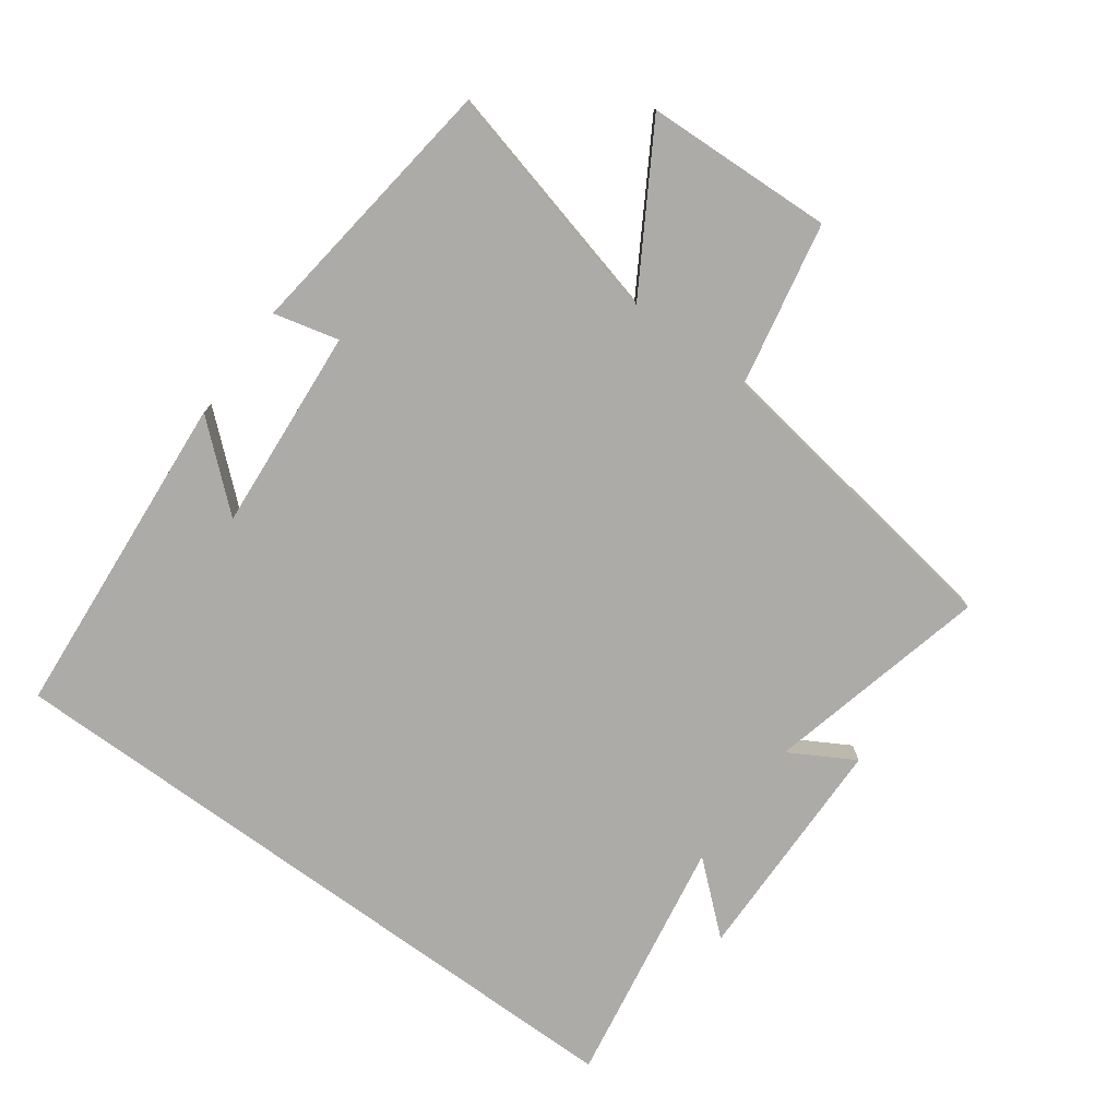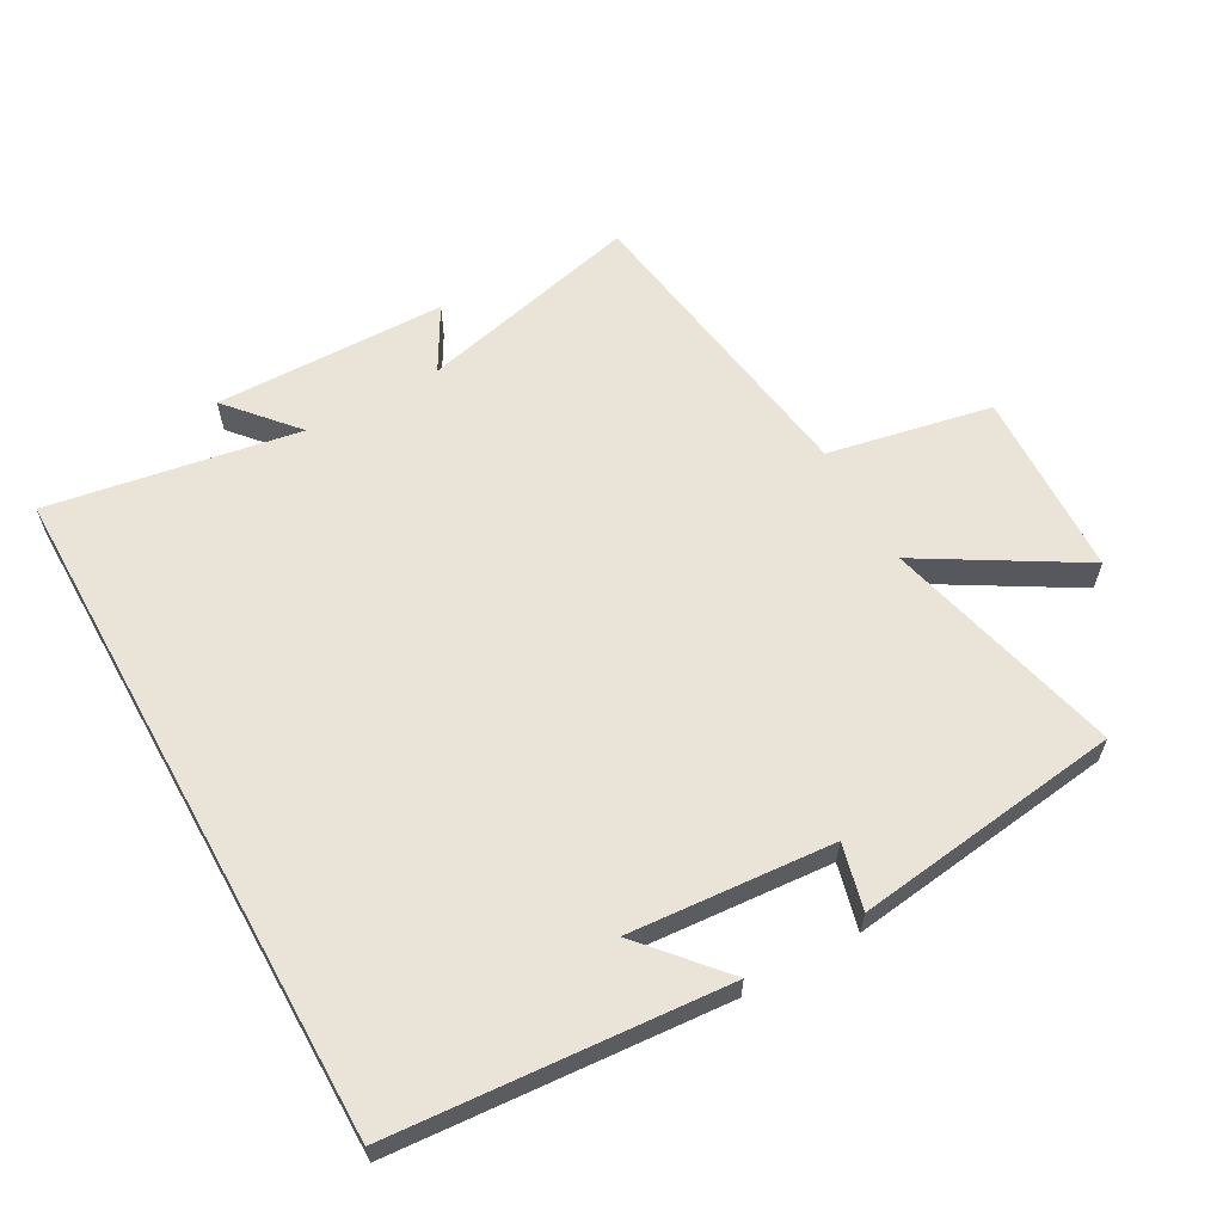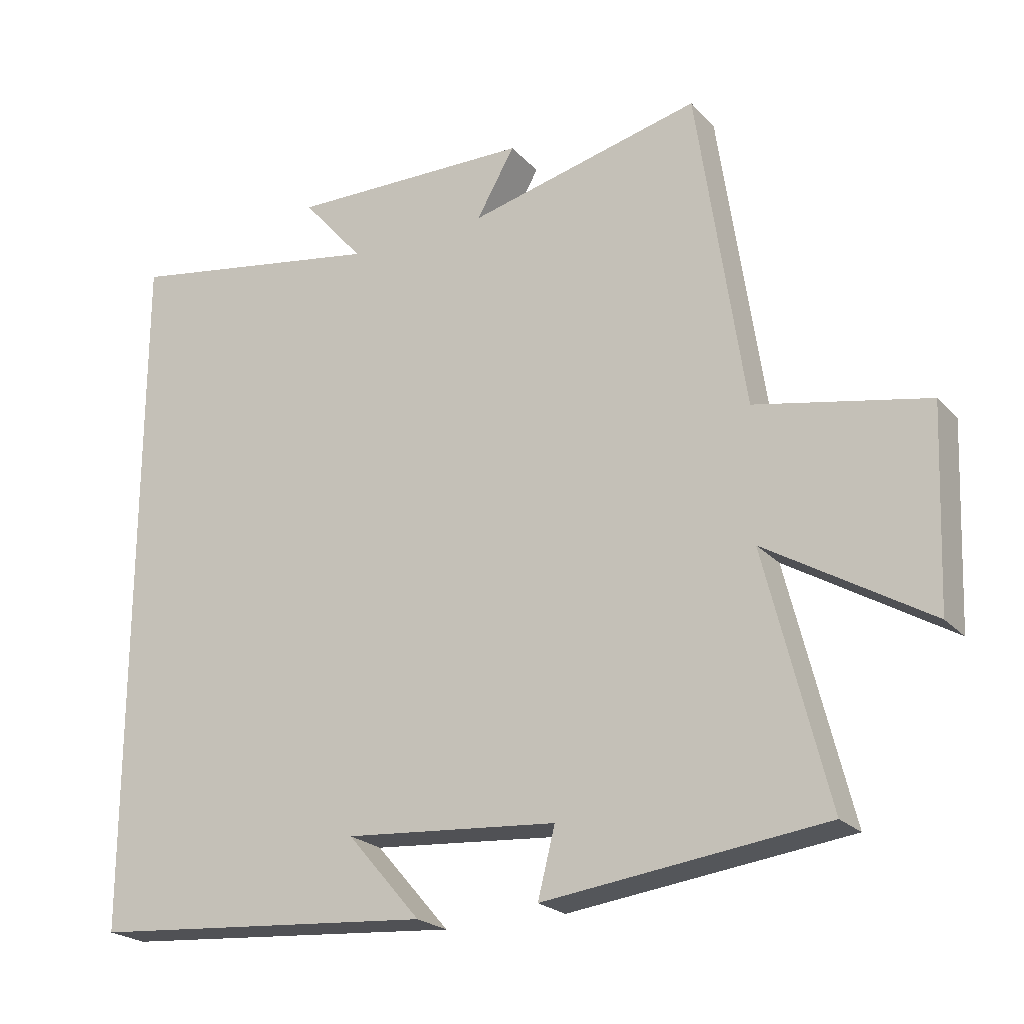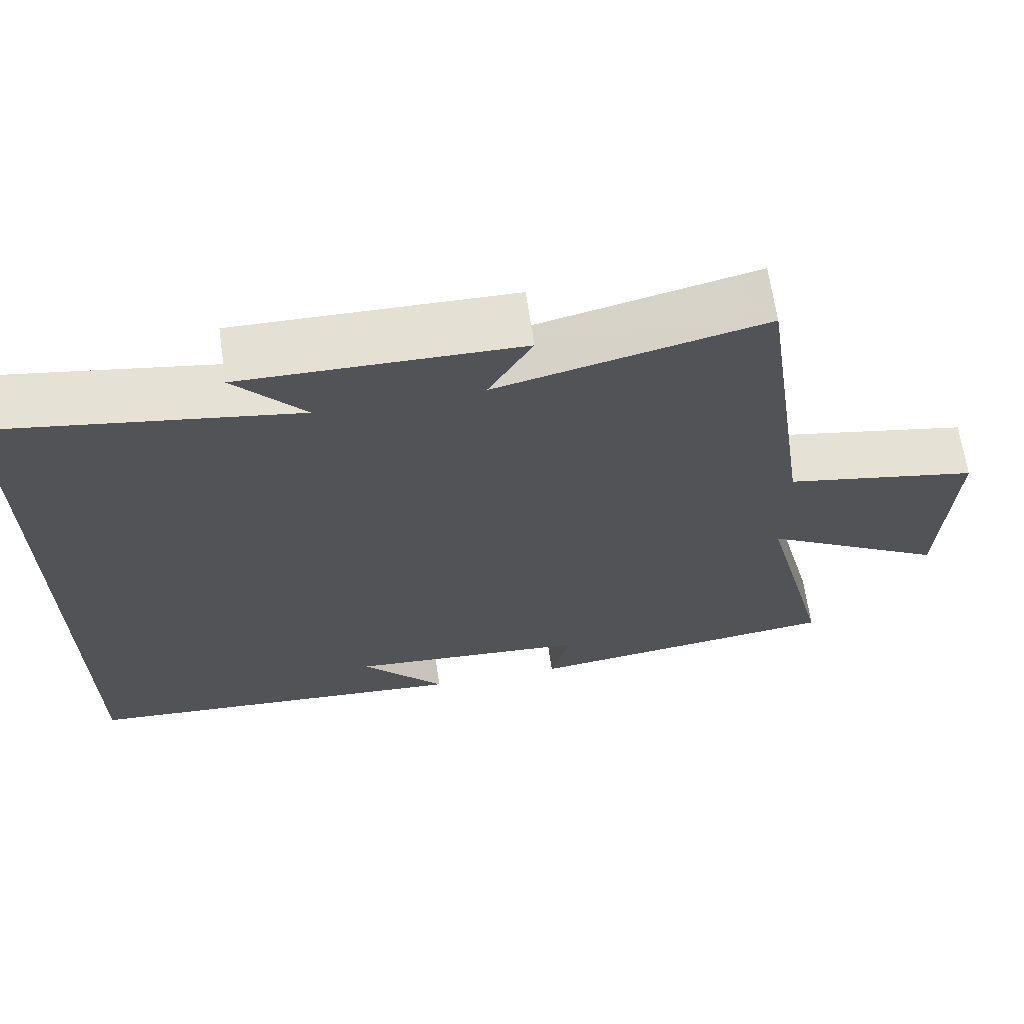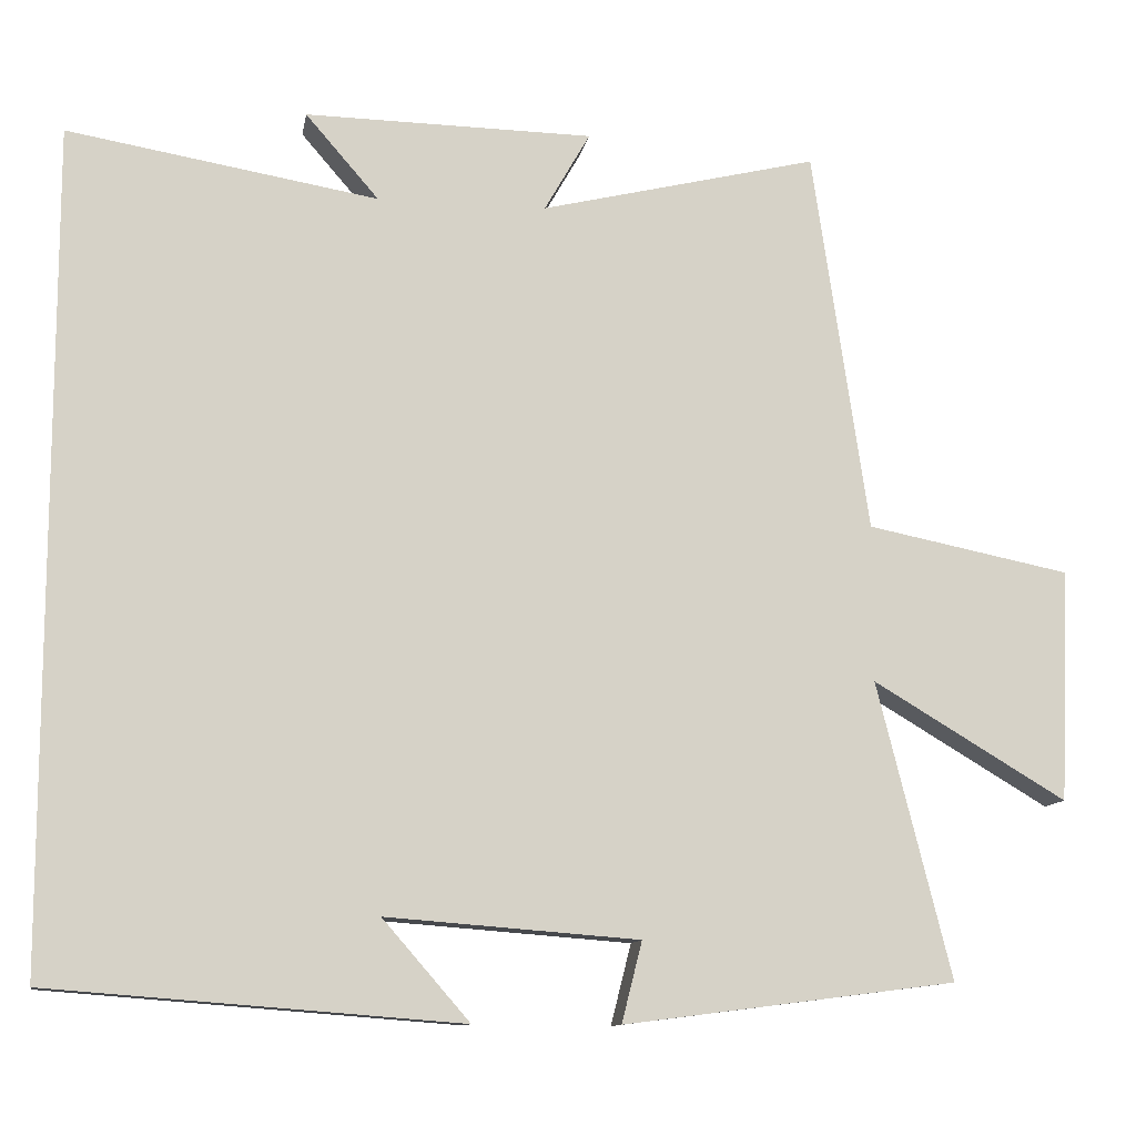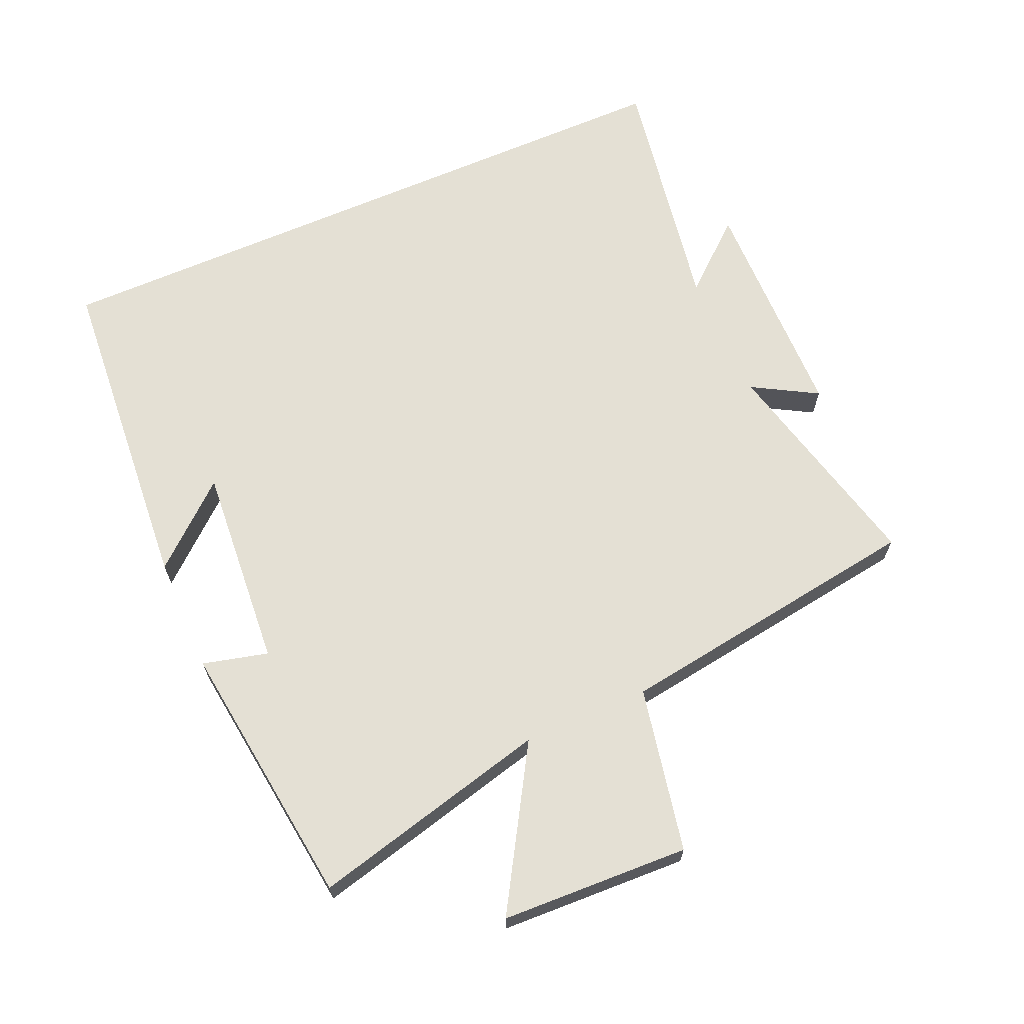
<metadata>
{"format":"obj","ext":"obj","renderer":"f3d","projection":"perspective","resolution":1024,"background":"white","views":[{"elev":-76.4,"azim":-126.1,"up":"+Y"},{"elev":61.1,"azim":150.8,"up":"+Y"},{"elev":-22.4,"azim":-149.5,"up":"+Z"},{"elev":66.3,"azim":171.8,"up":"+Z"},{"elev":-11.3,"azim":170.4,"up":"+Z"},{"elev":66.1,"azim":-113.6,"up":"+Y"}]}
</metadata>
<code>
v -0.431 0.07 0.582
v -0.09 0.07 0.5
v -0.146 0.07 0.598
v 0.208 0.07 0.604
v 0.118 0.07 0.5
v 0.5 0.07 0.565
v 0.5 0.07 -0.461
v -0.005 0.07 -0.5
v 0.102 0.07 -0.377
v -0.208 0.07 -0.401
v -0.183 0.07 -0.5
v -0.591 0.07 -0.448
v -0.5 0.07 -0.084
v -0.738 0.07 -0.226
v -0.75 0.07 0.06
v -0.5 0.07 0.11
v -0.431 0 0.582
v -0.09 0 0.5
v -0.146 0 0.598
v 0.208 0 0.604
v 0.118 0 0.5
v 0.5 0 0.565
v 0.5 0 -0.461
v -0.005 0 -0.5
v 0.102 0 -0.377
v -0.208 0 -0.401
v -0.183 0 -0.5
v -0.591 0 -0.448
v -0.5 0 -0.084
v -0.738 0 -0.226
v -0.75 0 0.06
v -0.5 0 0.11
f 13 14 15 16
f 13 16 1 2
f 10 11 12 13
f 9 10 13 2
f 7 8 9
f 5 6 7 9
f 5 9 2
f 2 3 4 5
f 32 31 30 29
f 18 17 32 29
f 29 28 27 26
f 18 29 26 25
f 25 24 23
f 25 23 22 21
f 18 25 21
f 21 20 19 18
f 1 17 18 2
f 2 18 19 3
f 3 19 20 4
f 4 20 21 5
f 5 21 22 6
f 6 22 23 7
f 7 23 24 8
f 8 24 25 9
f 9 25 26 10
f 10 26 27 11
f 11 27 28 12
f 12 28 29 13
f 13 29 30 14
f 14 30 31 15
f 15 31 32 16
f 16 32 17 1

</code>
